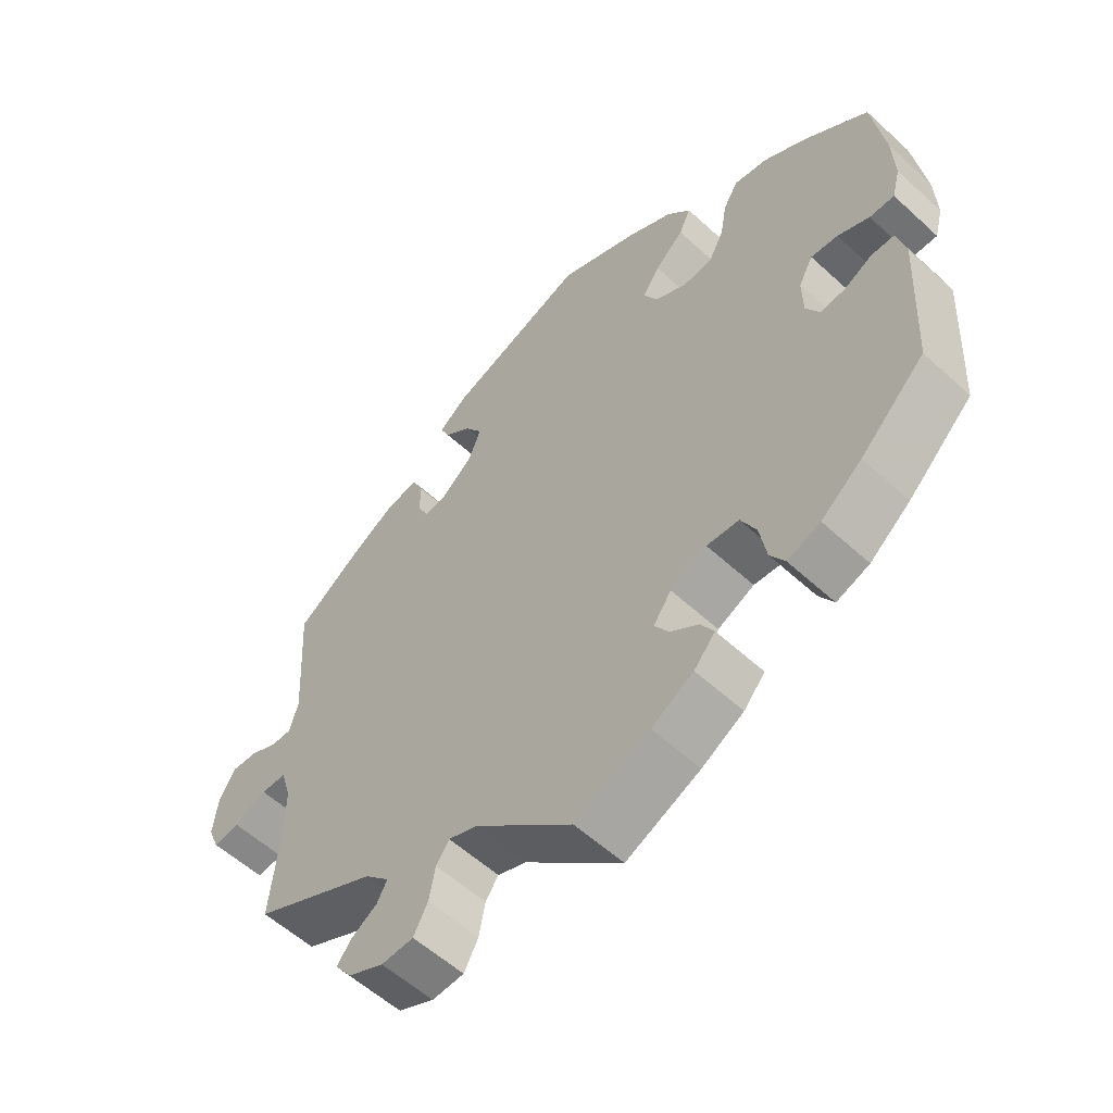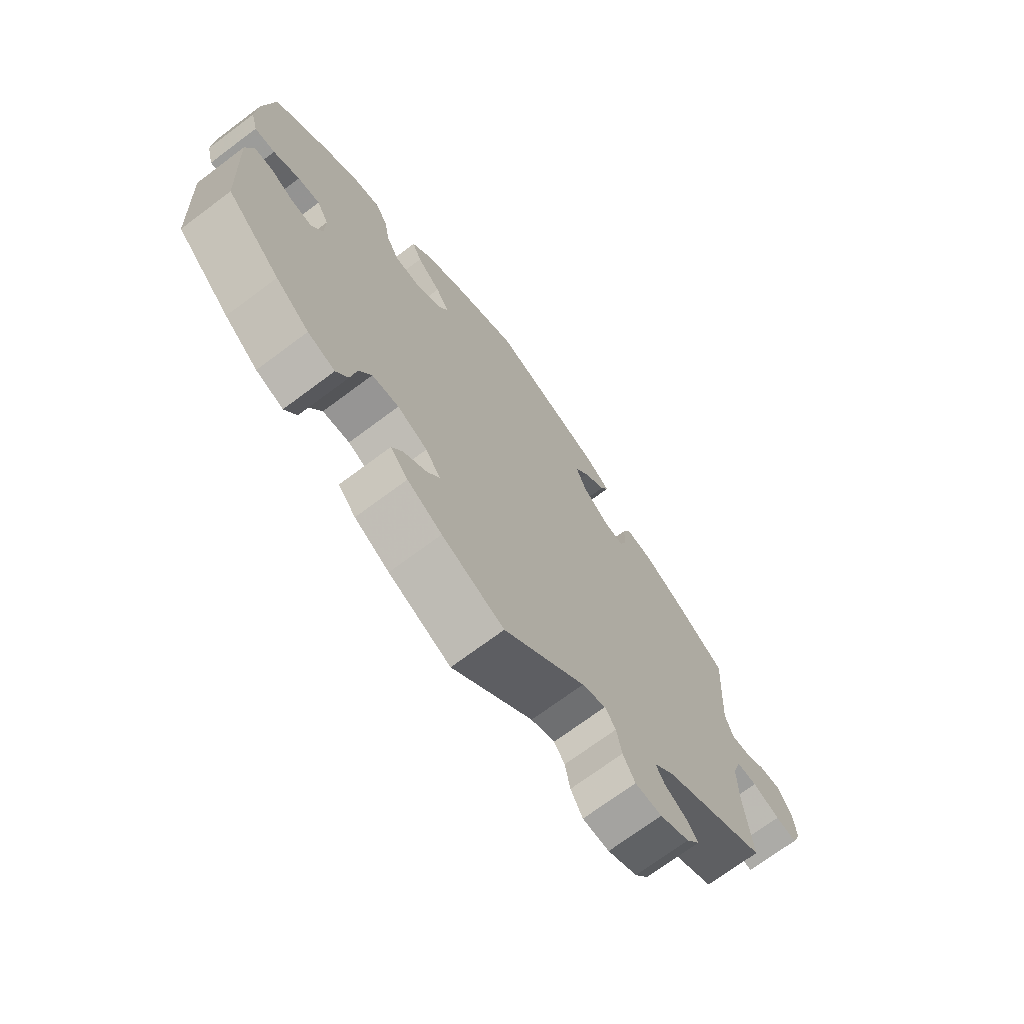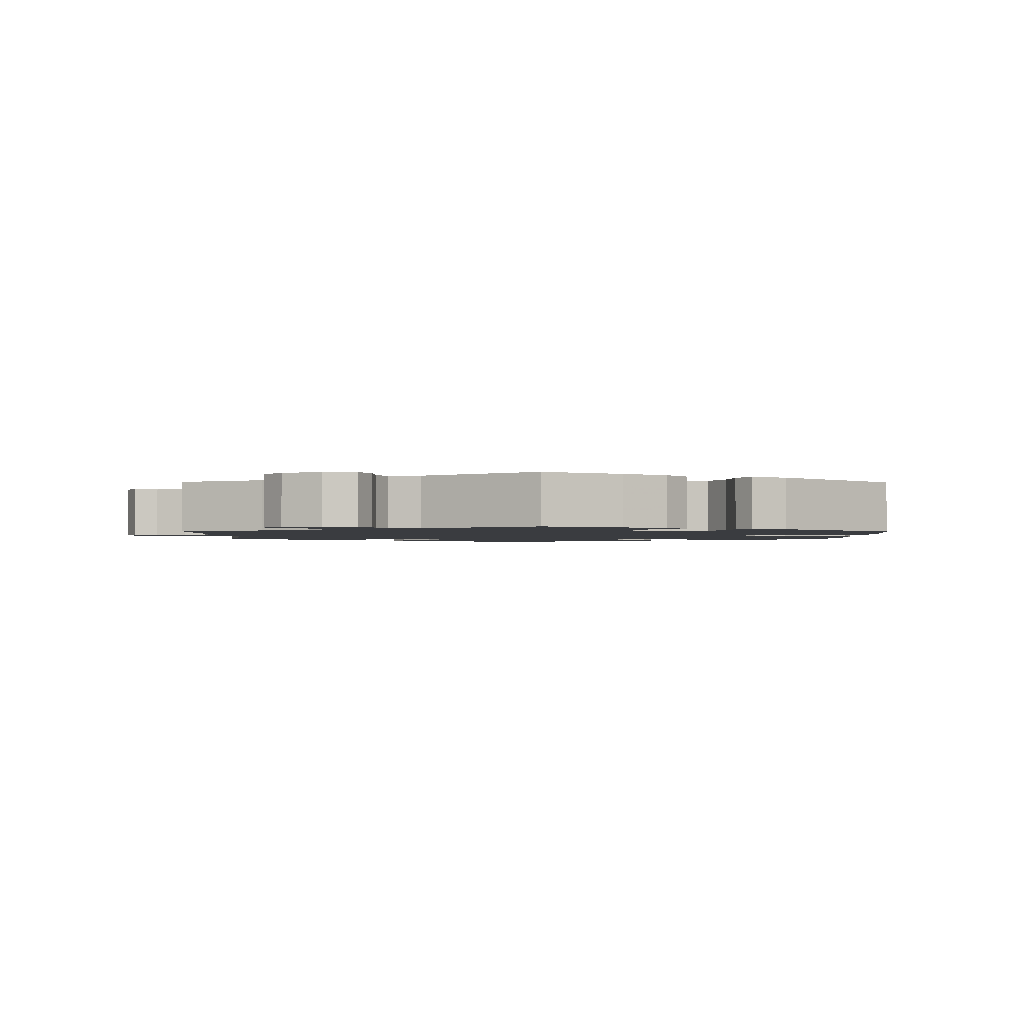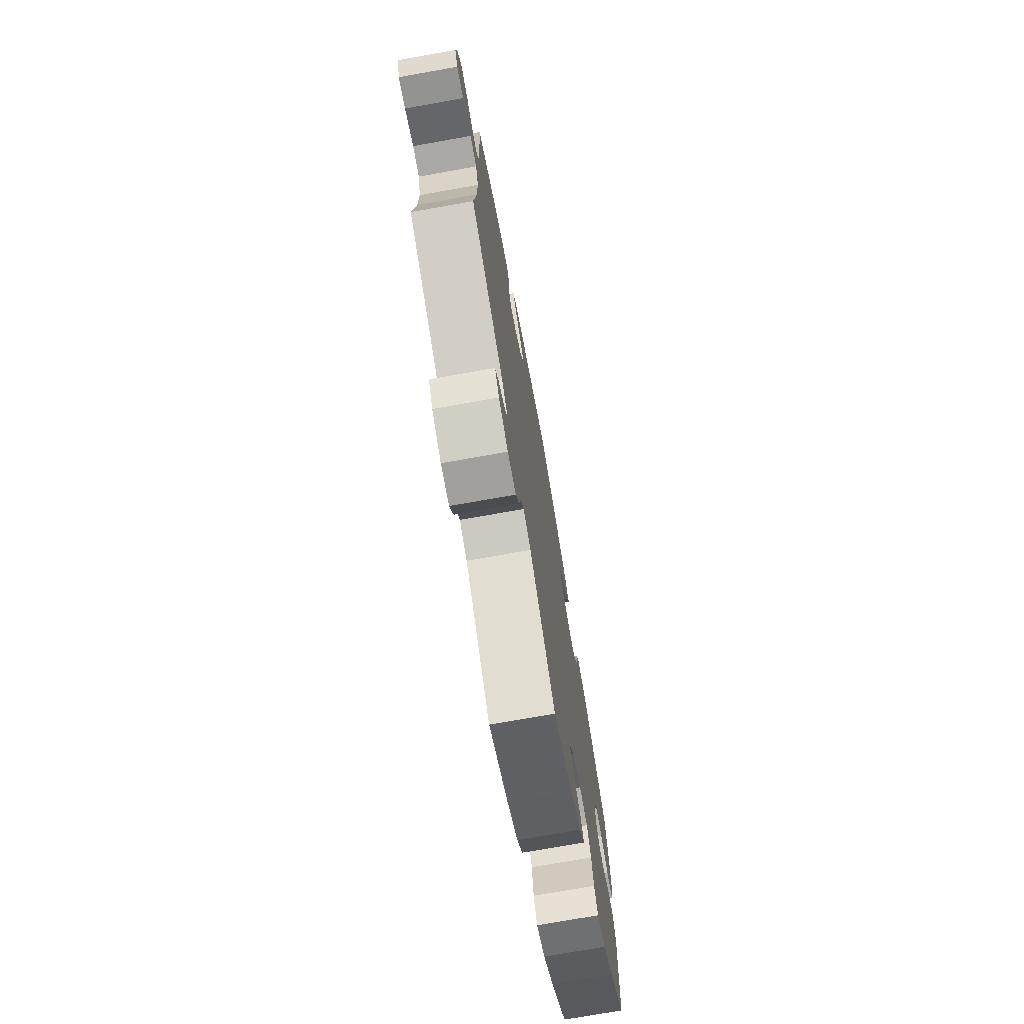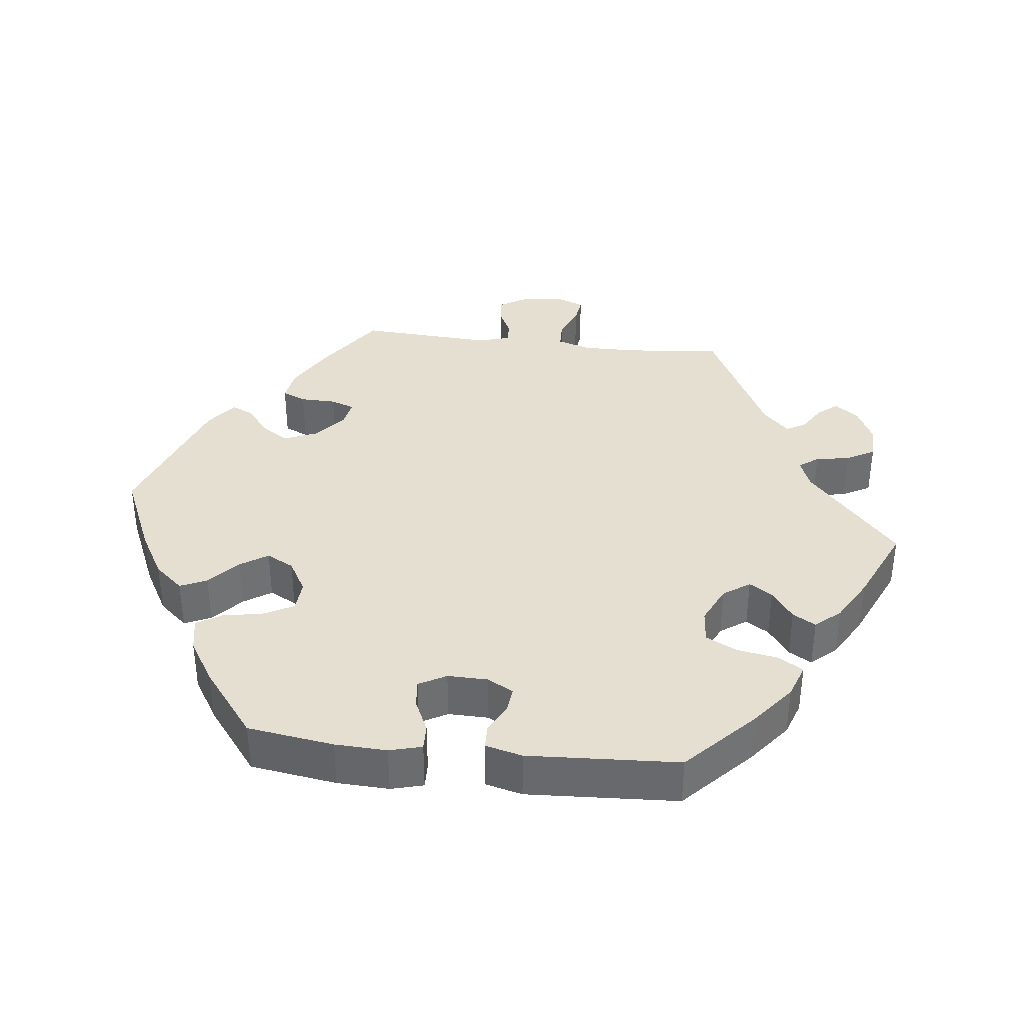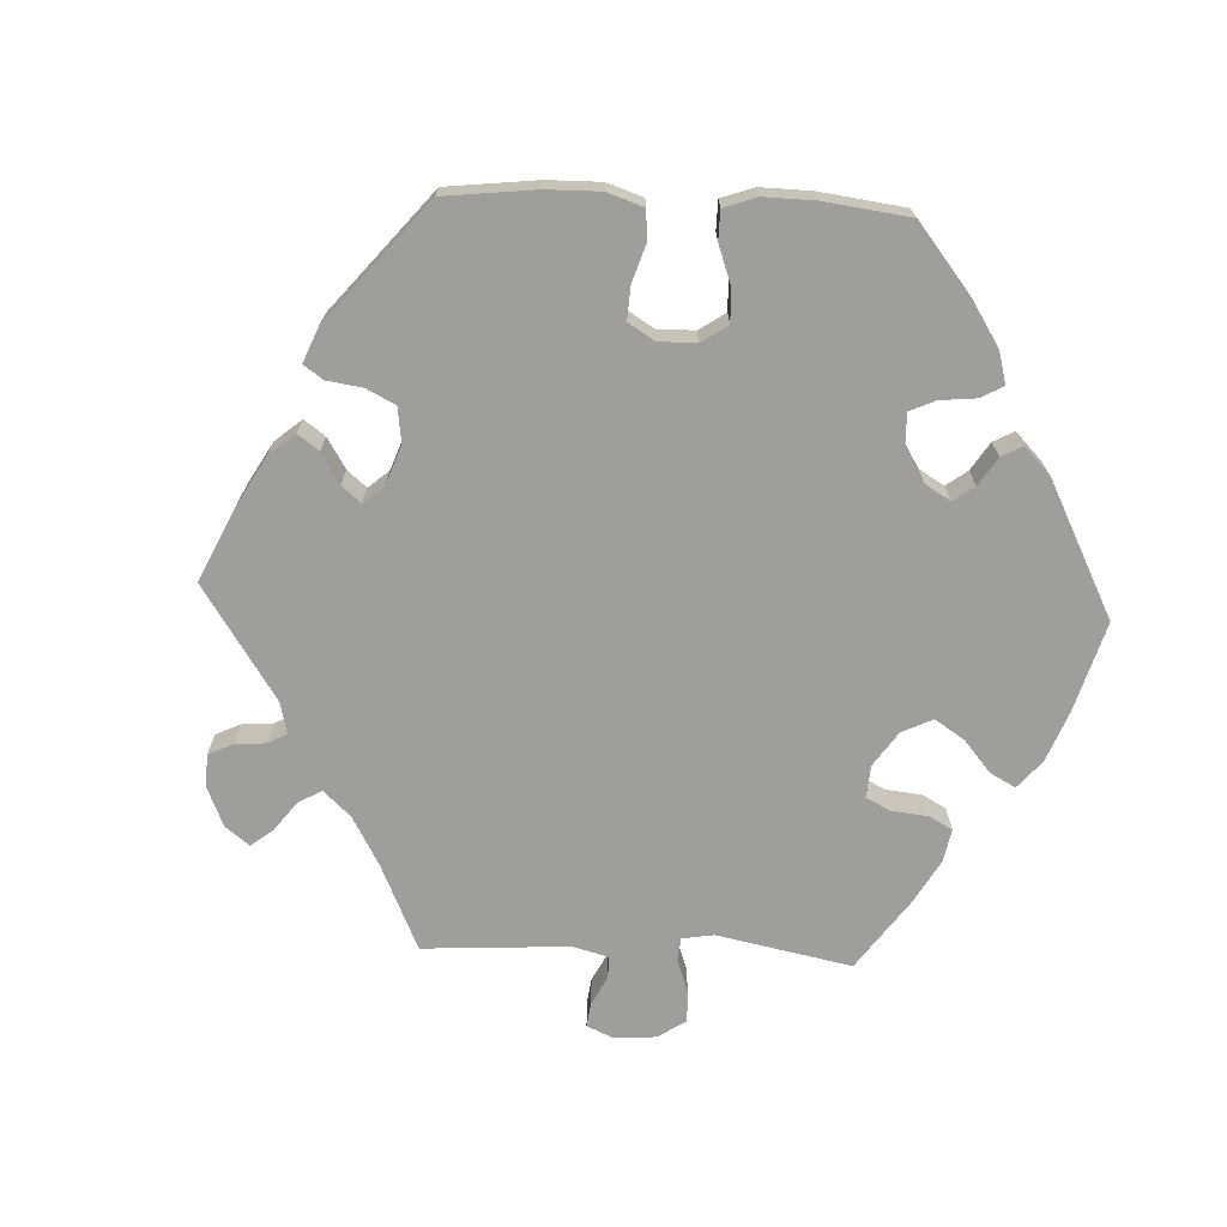
<metadata>
{"format":"obj","ext":"obj","renderer":"f3d","projection":"perspective","resolution":1024,"background":"white","views":[{"elev":-56.8,"azim":46.3,"up":"+Z"},{"elev":-71.1,"azim":126.8,"up":"+Z"},{"elev":-1.8,"azim":-60.8,"up":"+Y"},{"elev":-73.9,"azim":-79.9,"up":"+Z"},{"elev":36.8,"azim":96.5,"up":"+Y"},{"elev":-70.8,"azim":27.4,"up":"+Y"}]}
</metadata>
<code>
v 0.406 0.07 -0.378
v 0.347 0.07 -0.425
v 0.299 0.07 -0.442
v 0.278 0.07 -0.408
v 0.268 0.07 -0.351
v 0.246 0.07 -0.307
v 0.199 0.07 -0.303
v 0.146 0.07 -0.328
v 0.12 0.07 -0.365
v 0.141 0.07 -0.397
v 0.182 0.07 -0.427
v 0.201 0.07 -0.459
v 0.17 0.07 -0.494
v 0.109 0.07 -0.529
v 0 0.07 -0.578
v -0.143 0.07 -0.452
v -0.185 0.07 -0.436
v -0.204 0.07 -0.463
v -0.213 0.07 -0.511
v -0.234 0.07 -0.55
v -0.281 0.07 -0.552
v -0.333 0.07 -0.527
v -0.357 0.07 -0.494
v -0.336 0.07 -0.467
v -0.298 0.07 -0.443
v -0.283 0.07 -0.416
v -0.319 0.07 -0.38
v -0.501 0.07 -0.289
v -0.488 0.07 -0.159
v -0.487 0.07 -0.081
v -0.502 0.07 -0.032
v -0.539 0.07 -0.031
v -0.587 0.07 -0.051
v -0.625 0.07 -0.056
v -0.641 0.07 -0.017
v -0.634 0.07 0.041
v -0.61 0.07 0.081
v -0.572 0.07 0.078
v -0.533 0.07 0.059
v -0.503 0.07 0.058
v -0.49 0.07 0.102
v -0.501 0.07 0.289
v -0.402 0.07 0.357
v -0.341 0.07 0.392
v -0.294 0.07 0.4
v -0.279 0.07 0.367
v -0.278 0.07 0.317
v -0.266 0.07 0.284
v -0.229 0.07 0.291
v -0.185 0.07 0.328
v -0.166 0.07 0.374
v -0.191 0.07 0.412
v -0.23 0.07 0.443
v -0.244 0.07 0.473
v -0.202 0.07 0.505
v -0.001 0.07 0.578
v 0.116 0.07 0.527
v 0.182 0.07 0.49
v 0.217 0.07 0.45
v 0.2 0.07 0.413
v 0.158 0.07 0.375
v 0.133 0.07 0.337
v 0.153 0.07 0.299
v 0.199 0.07 0.273
v 0.243 0.07 0.276
v 0.265 0.07 0.318
v 0.275 0.07 0.373
v 0.296 0.07 0.408
v 0.344 0.07 0.399
v 0.405 0.07 0.362
v 0.5 0.07 0.289
v 0.518 0.07 0.169
v 0.521 0.07 0.097
v 0.509 0.07 0.052
v 0.473 0.07 0.053
v 0.427 0.07 0.074
v 0.388 0.07 0.078
v 0.367 0.07 0.04
v 0.368 0.07 -0.016
v 0.388 0.07 -0.052
v 0.424 0.07 -0.048
v 0.465 0.07 -0.027
v 0.498 0.07 -0.028
v 0.511 0.07 -0.079
v 0.5 0.07 -0.289
v 0.406 0 -0.378
v 0.347 0 -0.425
v 0.299 0 -0.442
v 0.278 0 -0.408
v 0.268 0 -0.351
v 0.246 0 -0.307
v 0.199 0 -0.303
v 0.146 0 -0.328
v 0.12 0 -0.365
v 0.141 0 -0.397
v 0.182 0 -0.427
v 0.201 0 -0.459
v 0.17 0 -0.494
v 0.109 0 -0.529
v 0 0 -0.578
v -0.143 0 -0.452
v -0.185 0 -0.436
v -0.204 0 -0.463
v -0.213 0 -0.511
v -0.234 0 -0.55
v -0.281 0 -0.552
v -0.333 0 -0.527
v -0.357 0 -0.494
v -0.336 0 -0.467
v -0.298 0 -0.443
v -0.283 0 -0.416
v -0.319 0 -0.38
v -0.501 0 -0.289
v -0.488 0 -0.159
v -0.487 0 -0.081
v -0.502 0 -0.032
v -0.539 0 -0.031
v -0.587 0 -0.051
v -0.625 0 -0.056
v -0.641 0 -0.017
v -0.634 0 0.041
v -0.61 0 0.081
v -0.572 0 0.078
v -0.533 0 0.059
v -0.503 0 0.058
v -0.49 0 0.102
v -0.501 0 0.289
v -0.402 0 0.357
v -0.341 0 0.392
v -0.294 0 0.4
v -0.279 0 0.367
v -0.278 0 0.317
v -0.266 0 0.284
v -0.229 0 0.291
v -0.185 0 0.328
v -0.166 0 0.374
v -0.191 0 0.412
v -0.23 0 0.443
v -0.244 0 0.473
v -0.202 0 0.505
v -0.001 0 0.578
v 0.116 0 0.527
v 0.182 0 0.49
v 0.217 0 0.45
v 0.2 0 0.413
v 0.158 0 0.375
v 0.133 0 0.337
v 0.153 0 0.299
v 0.199 0 0.273
v 0.243 0 0.276
v 0.265 0 0.318
v 0.275 0 0.373
v 0.296 0 0.408
v 0.344 0 0.399
v 0.405 0 0.362
v 0.5 0 0.289
v 0.518 0 0.169
v 0.521 0 0.097
v 0.509 0 0.052
v 0.473 0 0.053
v 0.427 0 0.074
v 0.388 0 0.078
v 0.367 0 0.04
v 0.368 0 -0.016
v 0.388 0 -0.052
v 0.424 0 -0.048
v 0.465 0 -0.027
v 0.498 0 -0.028
v 0.511 0 -0.079
v 0.5 0 -0.289
f 81 82 83 84
f 80 81 84 85
f 79 80 85 1
f 73 74 75 76
f 73 76 77
f 72 73 77
f 71 72 77
f 70 71 77 78
f 66 67 68 69
f 65 66 69 70
f 58 59 60 61
f 58 61 62
f 57 58 62
f 56 57 62
f 55 56 62 63
f 52 53 54 55
f 51 52 55 63
f 44 45 46 47
f 44 47 48
f 41 42 43 44
f 40 41 44 48
f 36 37 38 39
f 36 39 40
f 35 36 40
f 32 33 34 35
f 31 32 35 40
f 30 31 40 48
f 27 28 29
f 26 27 29 30
f 22 23 24 25
f 22 25 26
f 21 22 26
f 18 19 20 21
f 17 18 21 26
f 13 14 15 16
f 13 16 17
f 10 11 12 13
f 9 10 13 17
f 8 9 17 26
f 2 3 4 5
f 79 1 2 5
f 78 79 5 6
f 65 70 78 6
f 50 51 63 64
f 49 50 64
f 30 48 49 64
f 7 8 26 30
f 30 64 65
f 6 7 30 65
f 169 168 167 166
f 170 169 166 165
f 86 170 165 164
f 161 160 159 158
f 162 161 158
f 162 158 157
f 162 157 156
f 163 162 156 155
f 154 153 152 151
f 155 154 151 150
f 146 145 144 143
f 147 146 143
f 147 143 142
f 147 142 141
f 148 147 141 140
f 140 139 138 137
f 148 140 137 136
f 132 131 130 129
f 133 132 129
f 129 128 127 126
f 133 129 126 125
f 124 123 122 121
f 125 124 121
f 125 121 120
f 120 119 118 117
f 125 120 117 116
f 133 125 116 115
f 114 113 112
f 115 114 112 111
f 110 109 108 107
f 111 110 107
f 111 107 106
f 106 105 104 103
f 111 106 103 102
f 101 100 99 98
f 102 101 98
f 98 97 96 95
f 102 98 95 94
f 111 102 94 93
f 90 89 88 87
f 90 87 86 164
f 91 90 164 163
f 91 163 155 150
f 149 148 136 135
f 149 135 134
f 149 134 133 115
f 115 111 93 92
f 150 149 115
f 150 115 92 91
f 1 86 87 2
f 2 87 88 3
f 3 88 89 4
f 4 89 90 5
f 5 90 91 6
f 6 91 92 7
f 7 92 93 8
f 8 93 94 9
f 9 94 95 10
f 10 95 96 11
f 11 96 97 12
f 12 97 98 13
f 13 98 99 14
f 14 99 100 15
f 15 100 101 16
f 16 101 102 17
f 17 102 103 18
f 18 103 104 19
f 19 104 105 20
f 20 105 106 21
f 21 106 107 22
f 22 107 108 23
f 23 108 109 24
f 24 109 110 25
f 25 110 111 26
f 26 111 112 27
f 27 112 113 28
f 28 113 114 29
f 29 114 115 30
f 30 115 116 31
f 31 116 117 32
f 32 117 118 33
f 33 118 119 34
f 34 119 120 35
f 35 120 121 36
f 36 121 122 37
f 37 122 123 38
f 38 123 124 39
f 39 124 125 40
f 40 125 126 41
f 41 126 127 42
f 42 127 128 43
f 43 128 129 44
f 44 129 130 45
f 45 130 131 46
f 46 131 132 47
f 47 132 133 48
f 48 133 134 49
f 49 134 135 50
f 50 135 136 51
f 51 136 137 52
f 52 137 138 53
f 53 138 139 54
f 54 139 140 55
f 55 140 141 56
f 56 141 142 57
f 57 142 143 58
f 58 143 144 59
f 59 144 145 60
f 60 145 146 61
f 61 146 147 62
f 62 147 148 63
f 63 148 149 64
f 64 149 150 65
f 65 150 151 66
f 66 151 152 67
f 67 152 153 68
f 68 153 154 69
f 69 154 155 70
f 70 155 156 71
f 71 156 157 72
f 72 157 158 73
f 73 158 159 74
f 74 159 160 75
f 75 160 161 76
f 76 161 162 77
f 77 162 163 78
f 78 163 164 79
f 79 164 165 80
f 80 165 166 81
f 81 166 167 82
f 82 167 168 83
f 83 168 169 84
f 84 169 170 85
f 85 170 86 1

</code>
